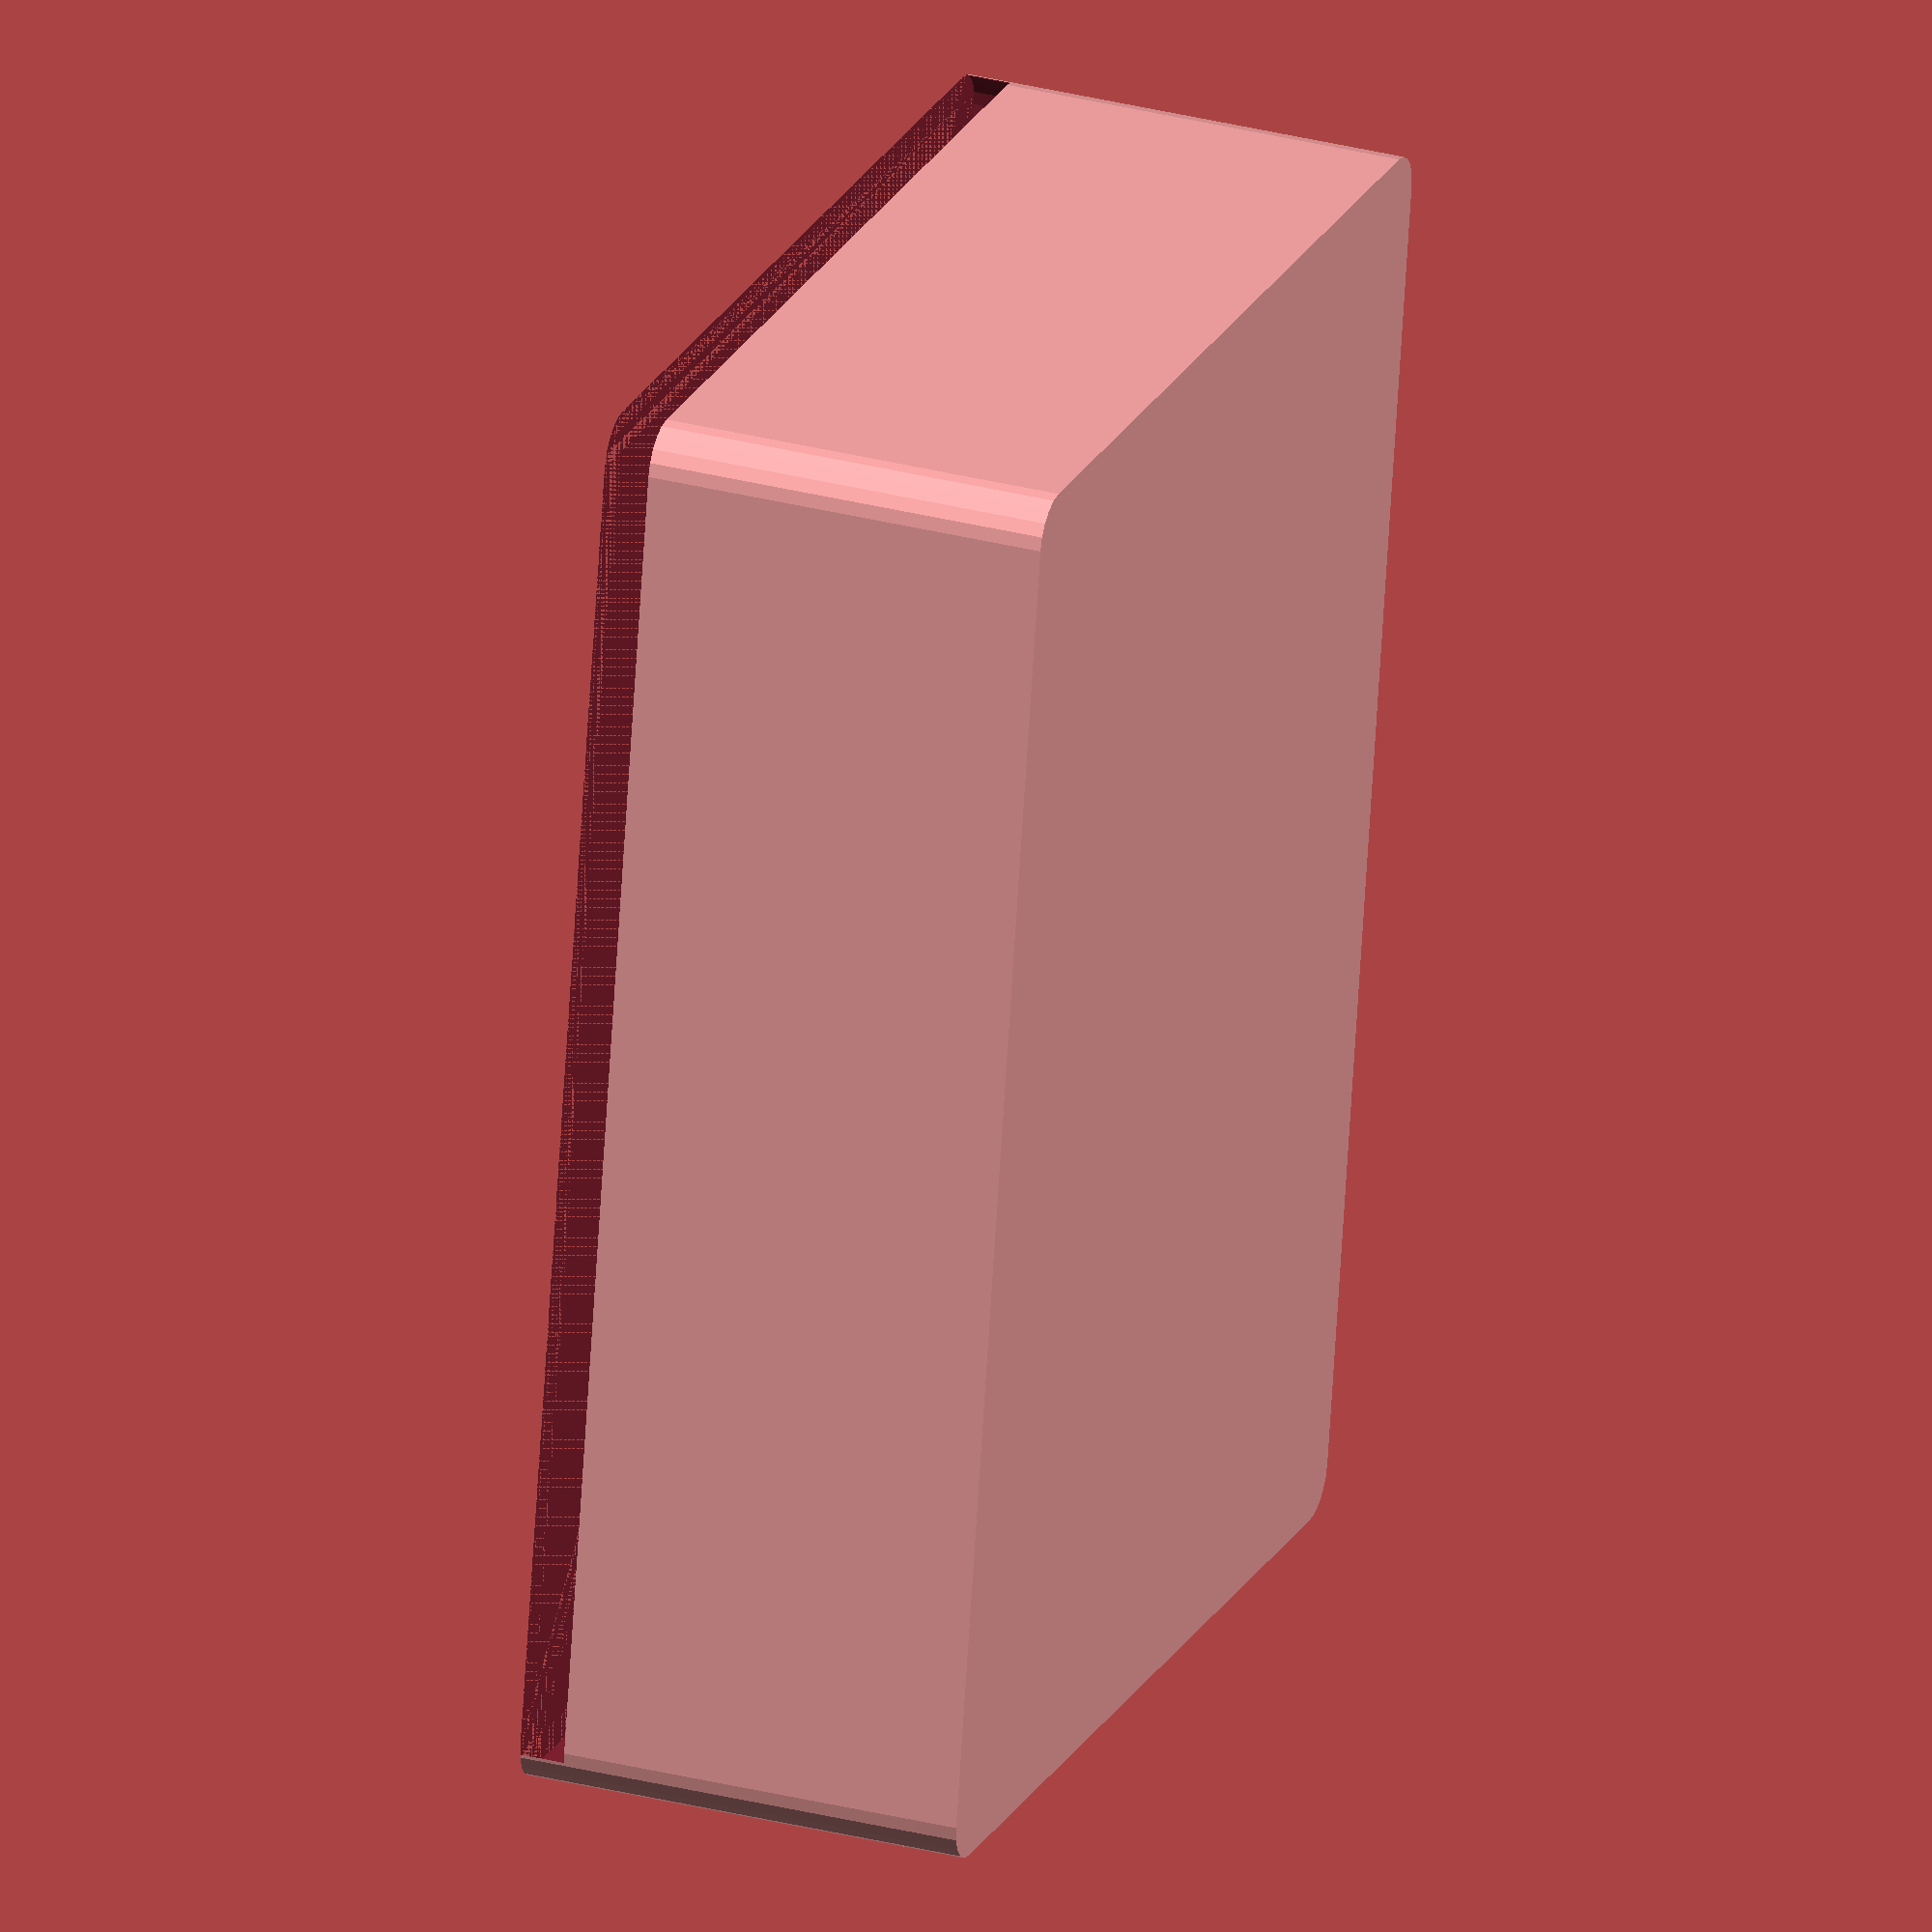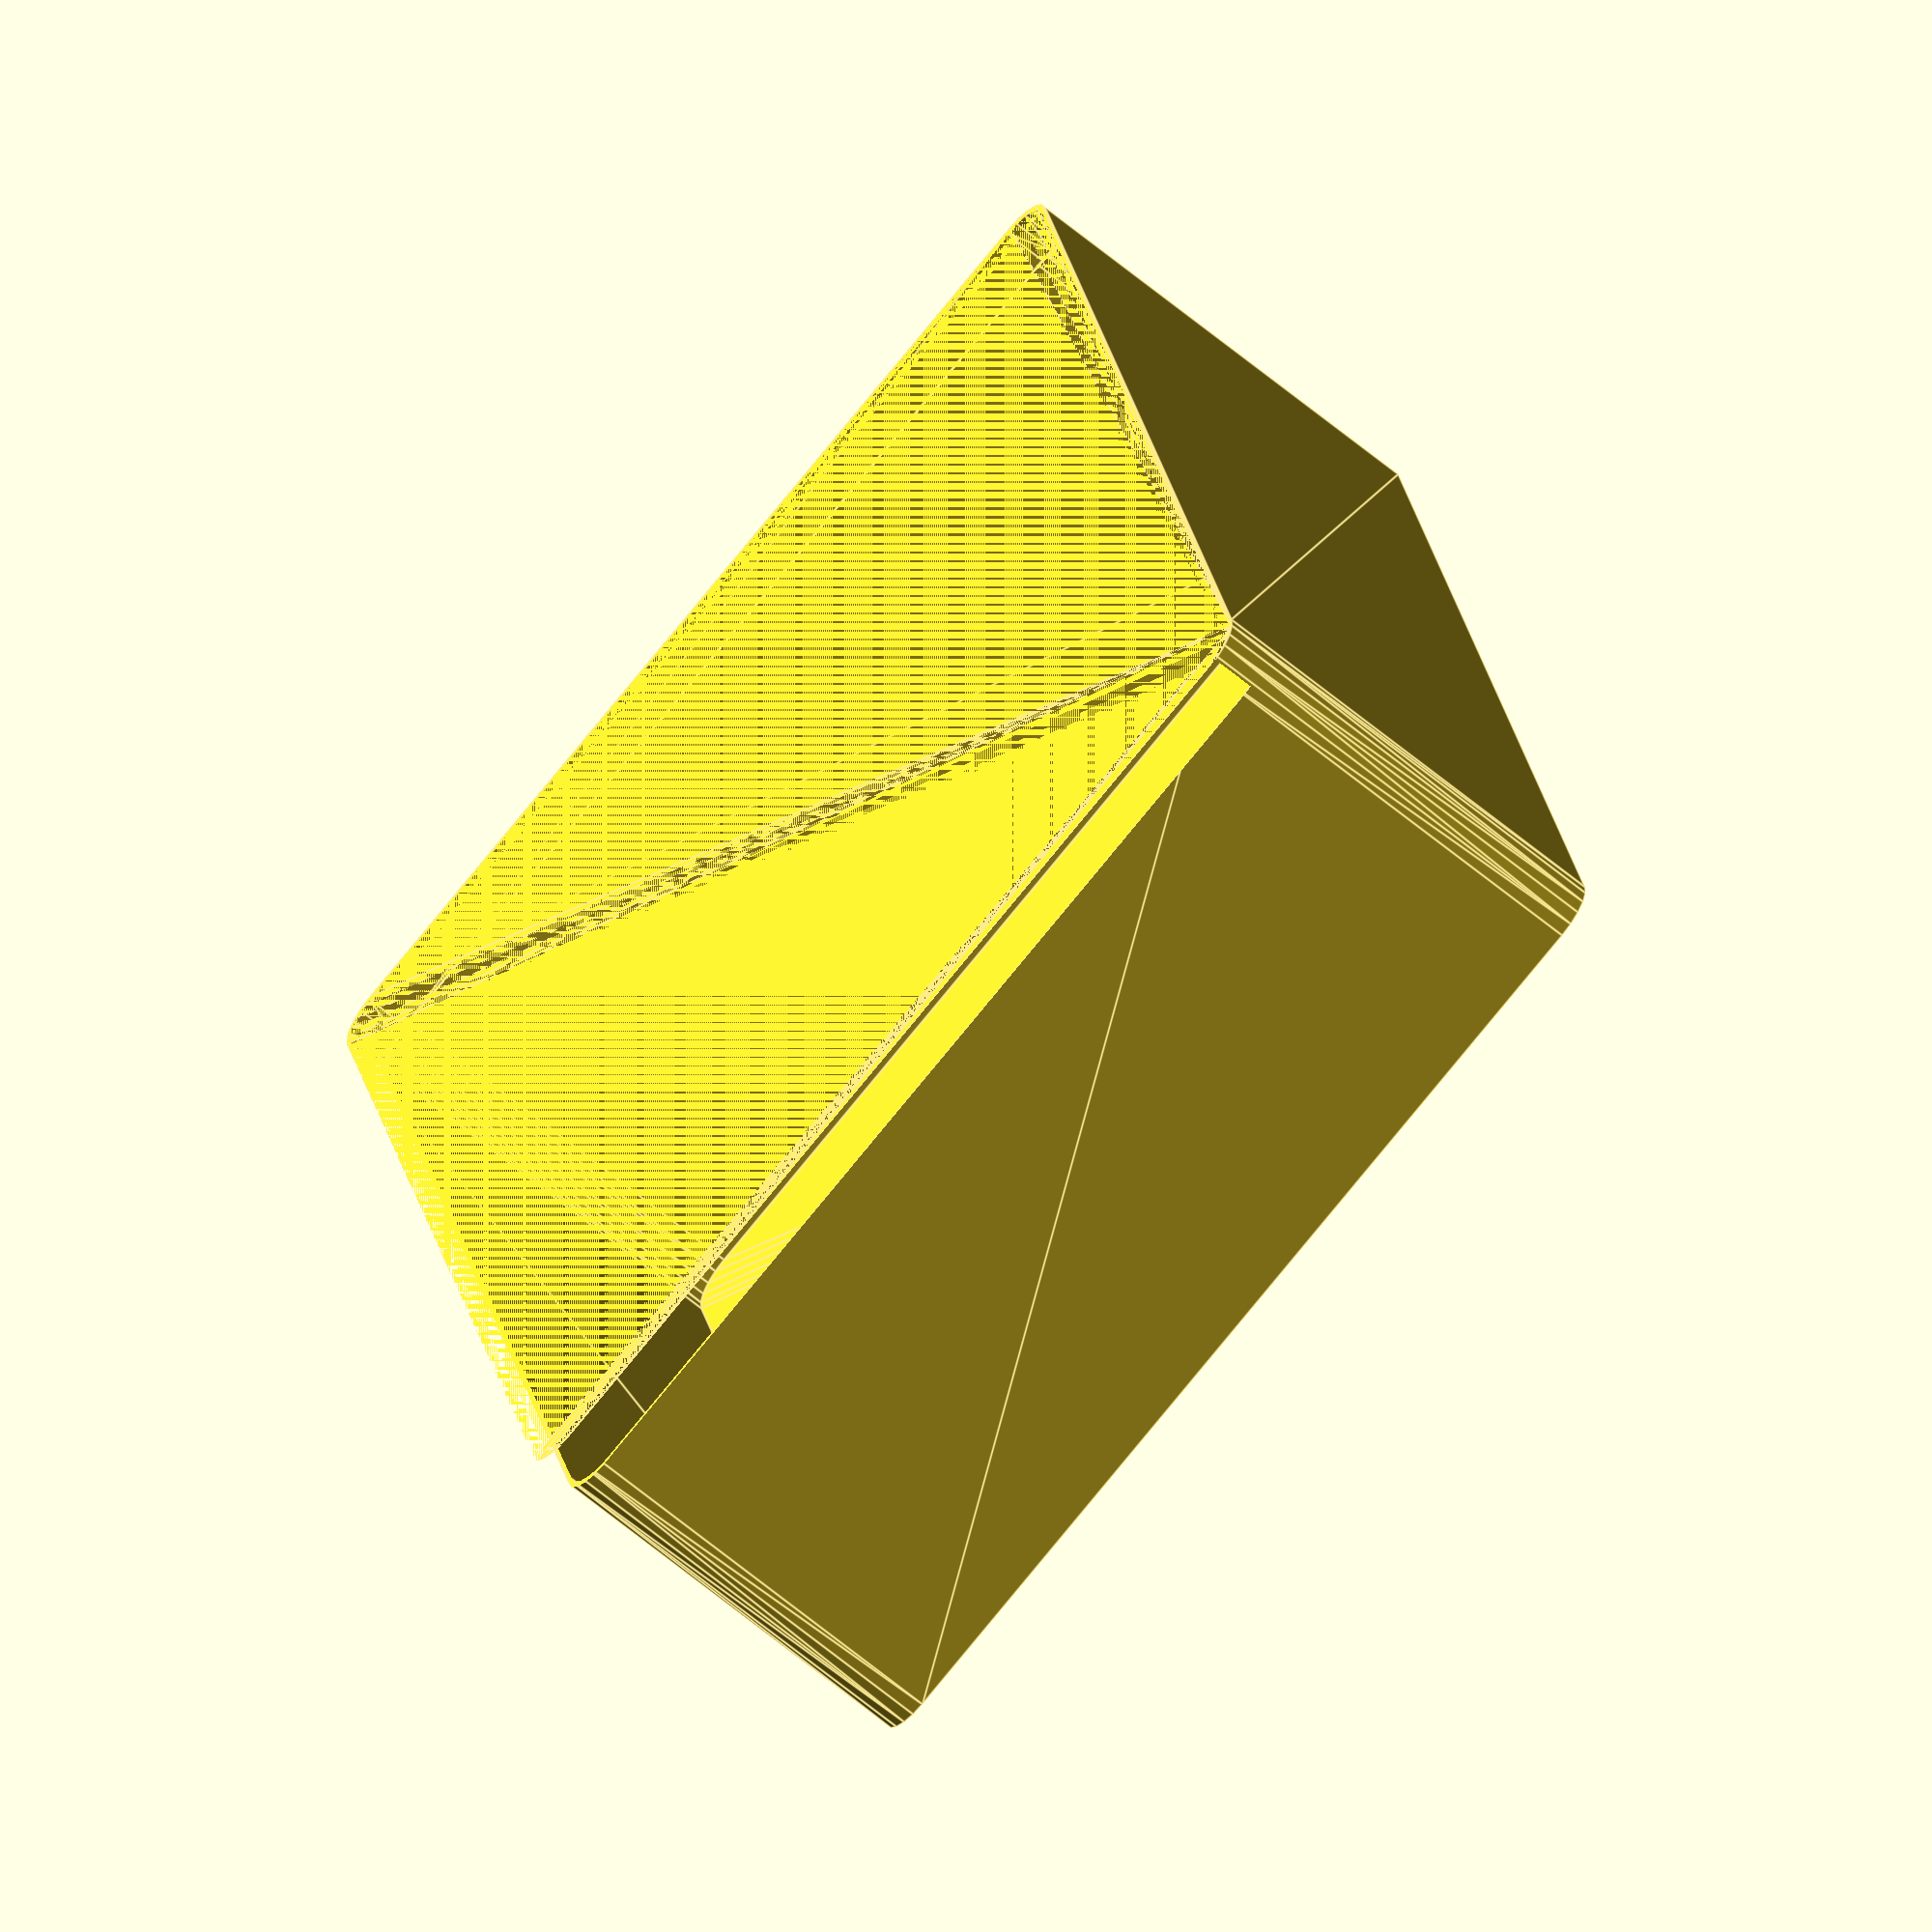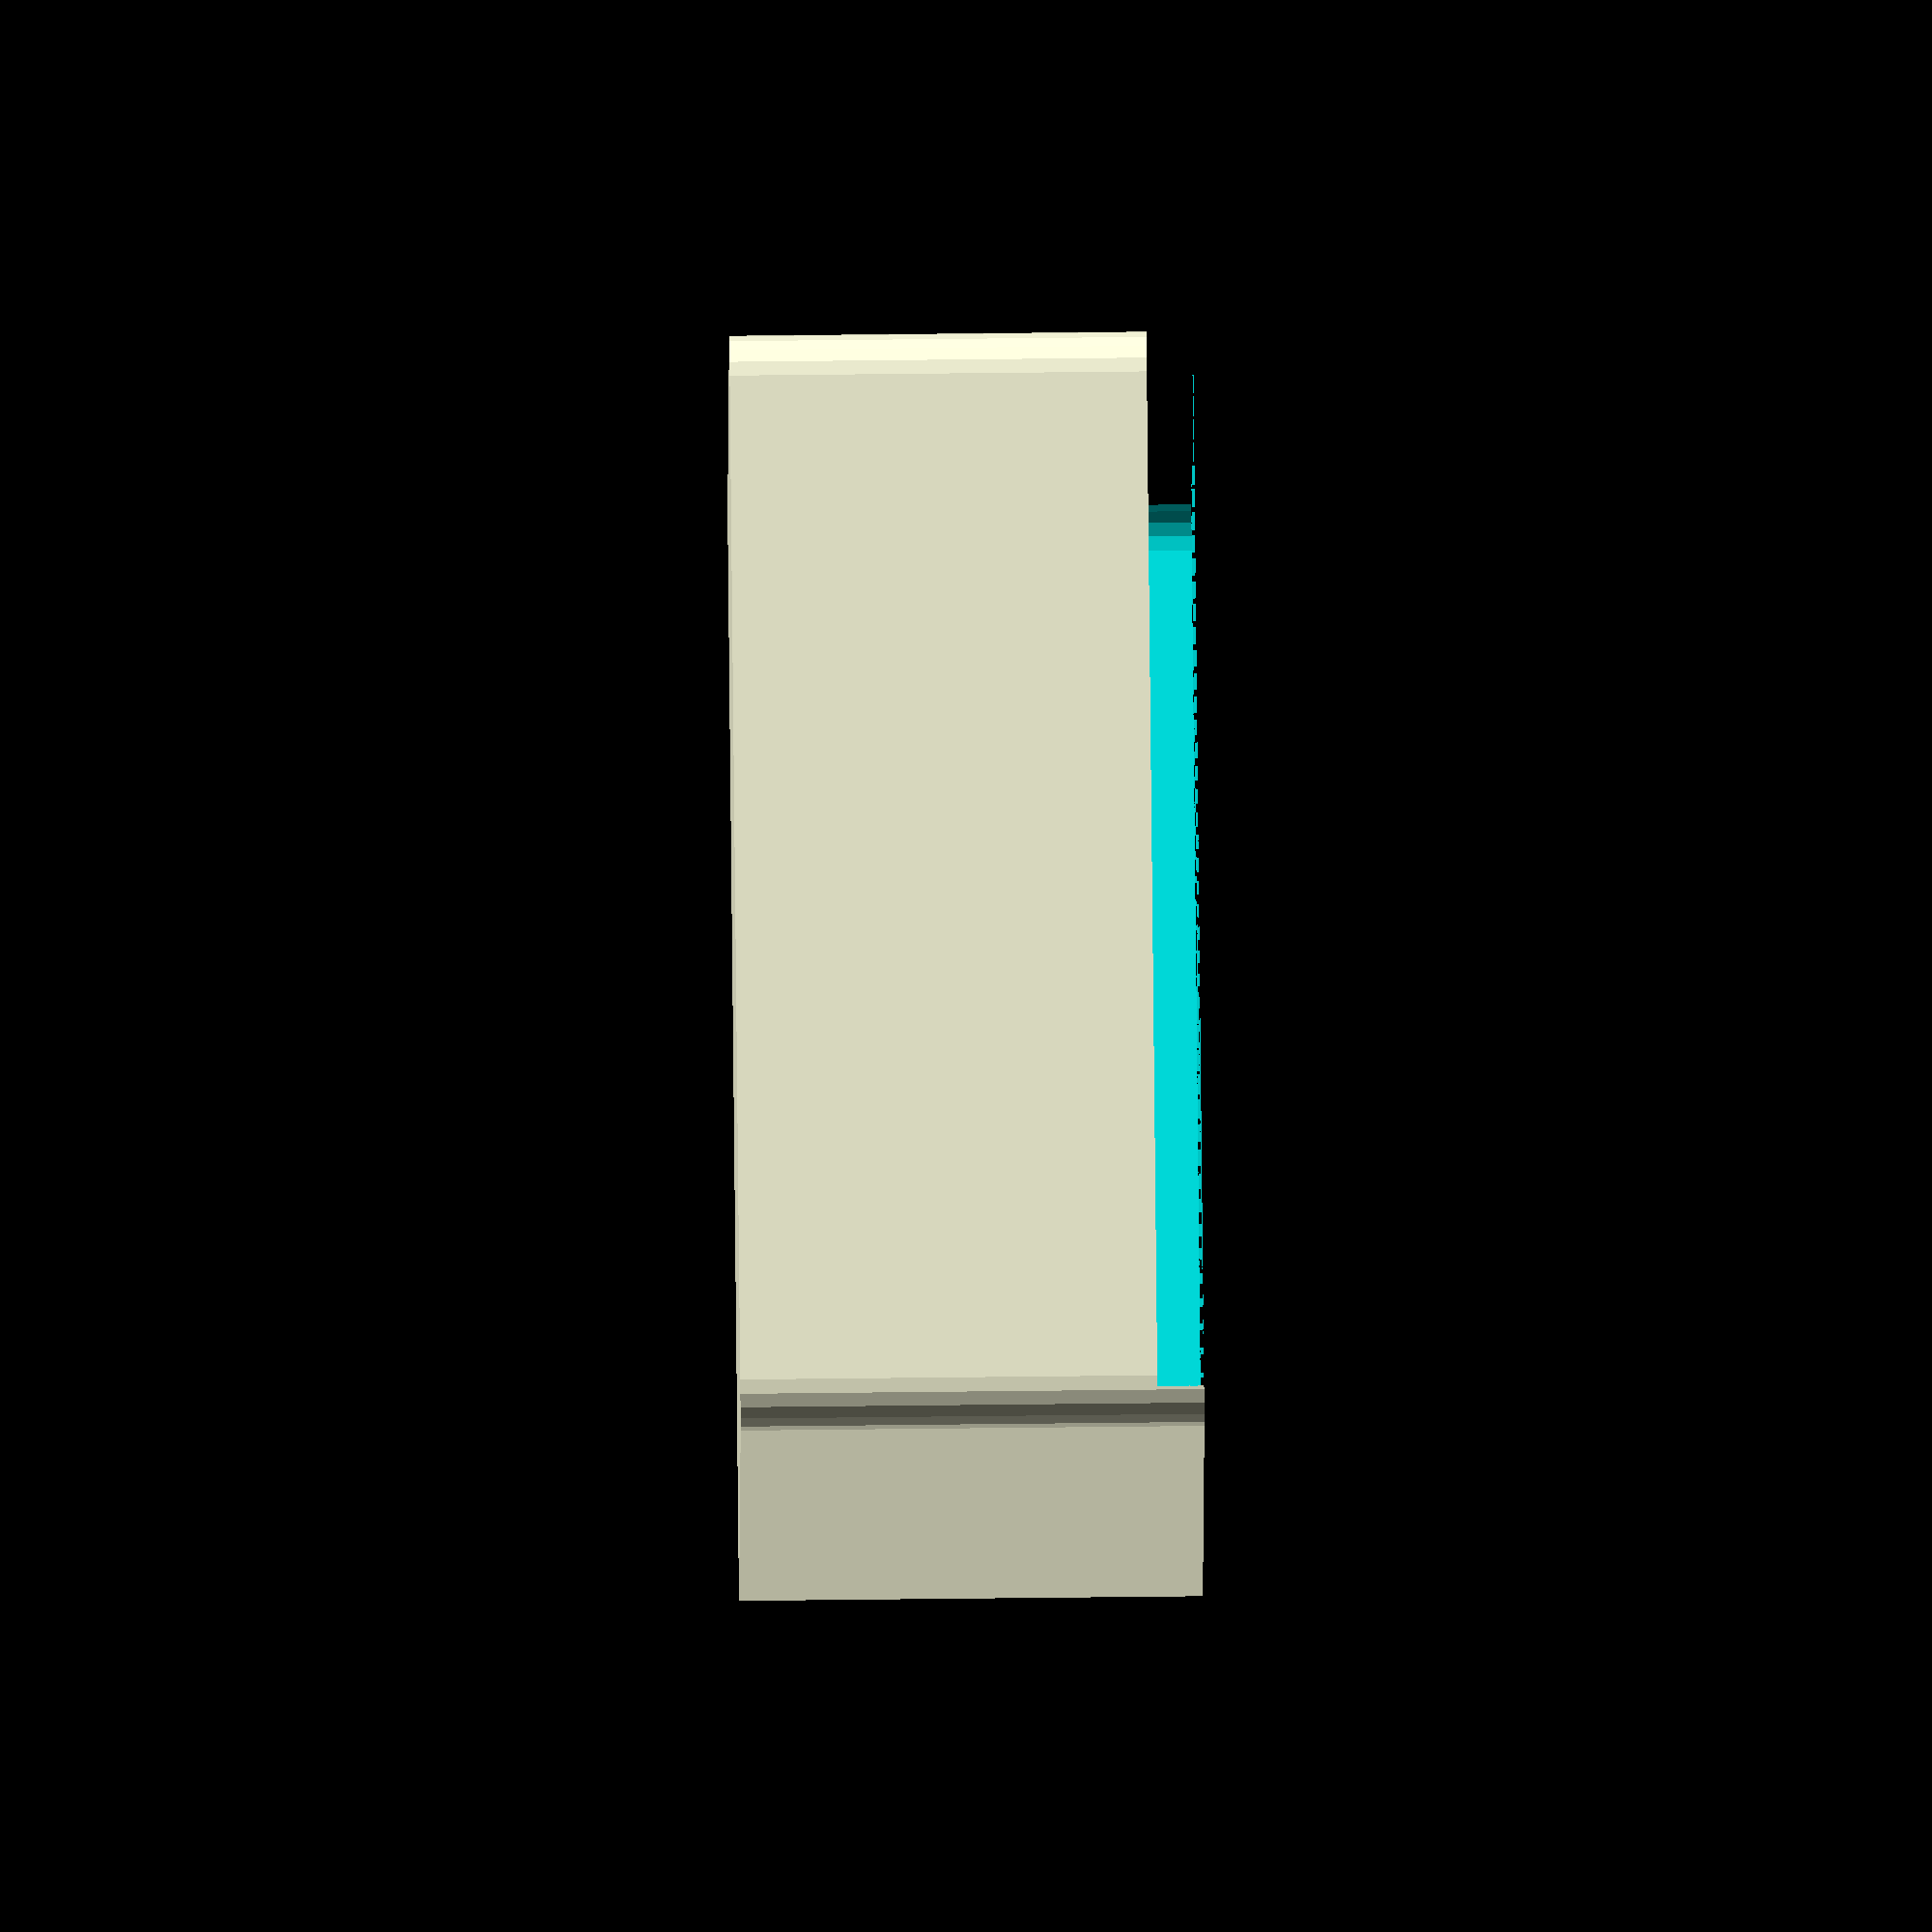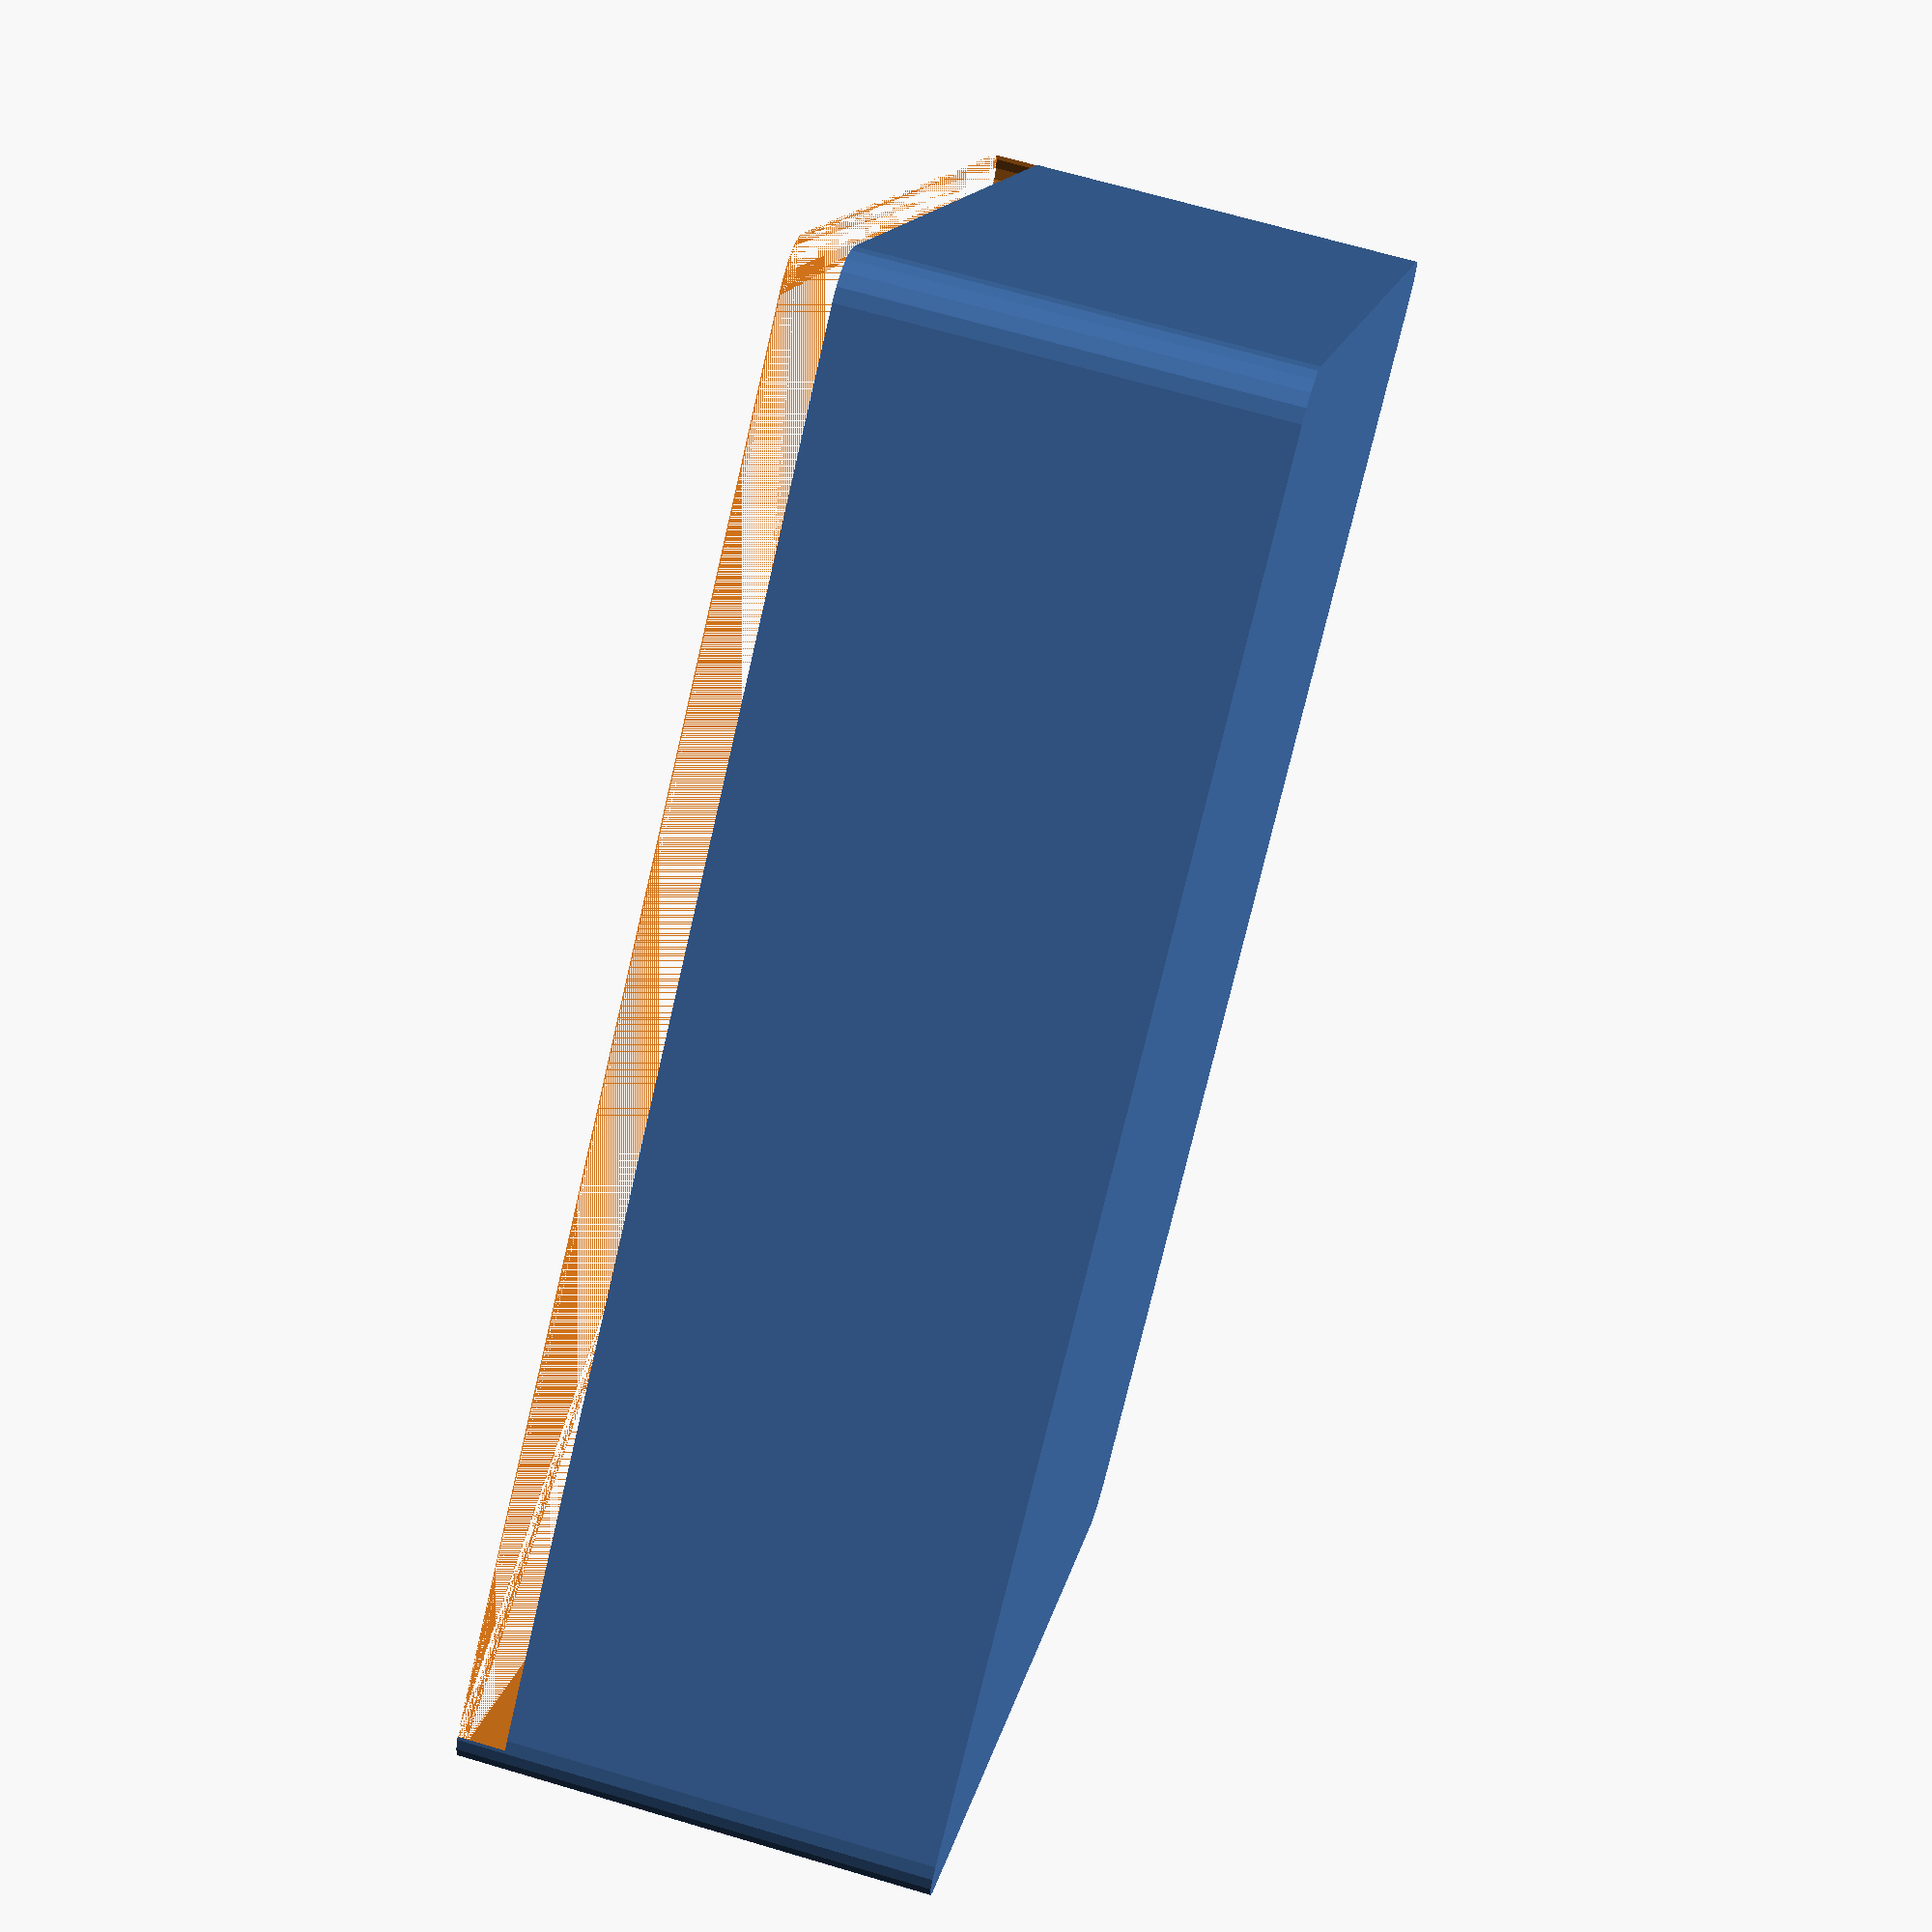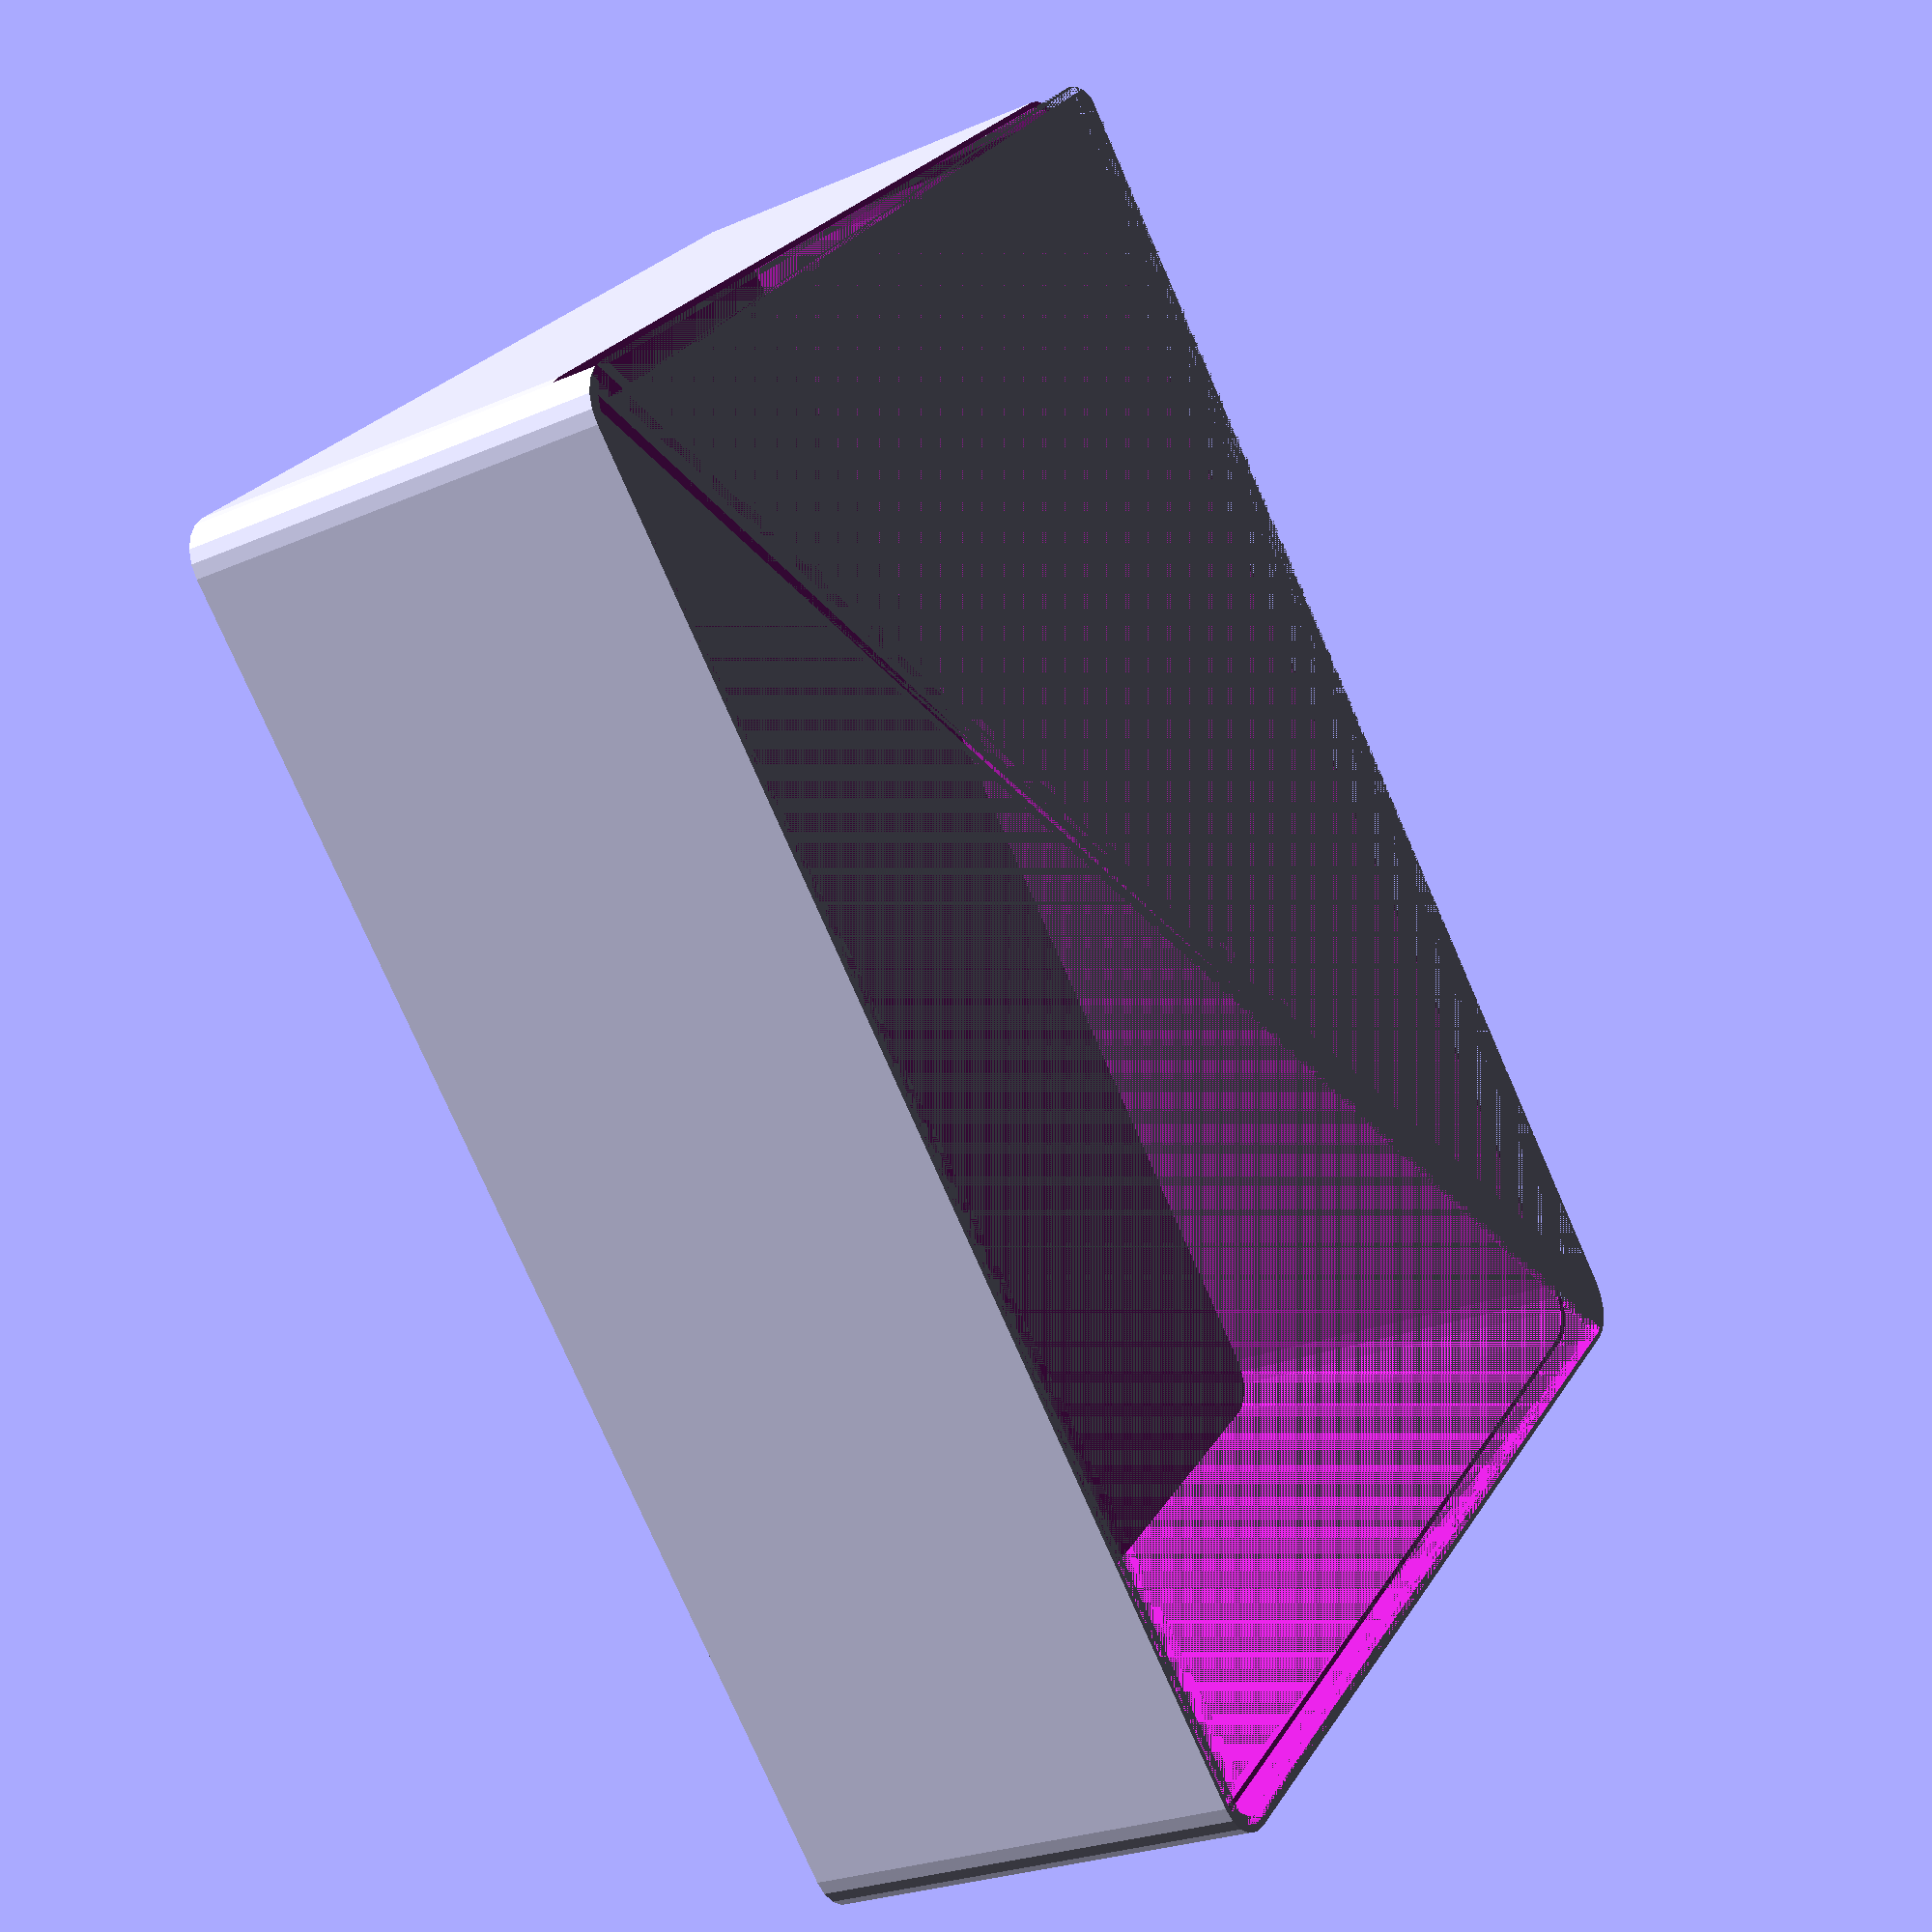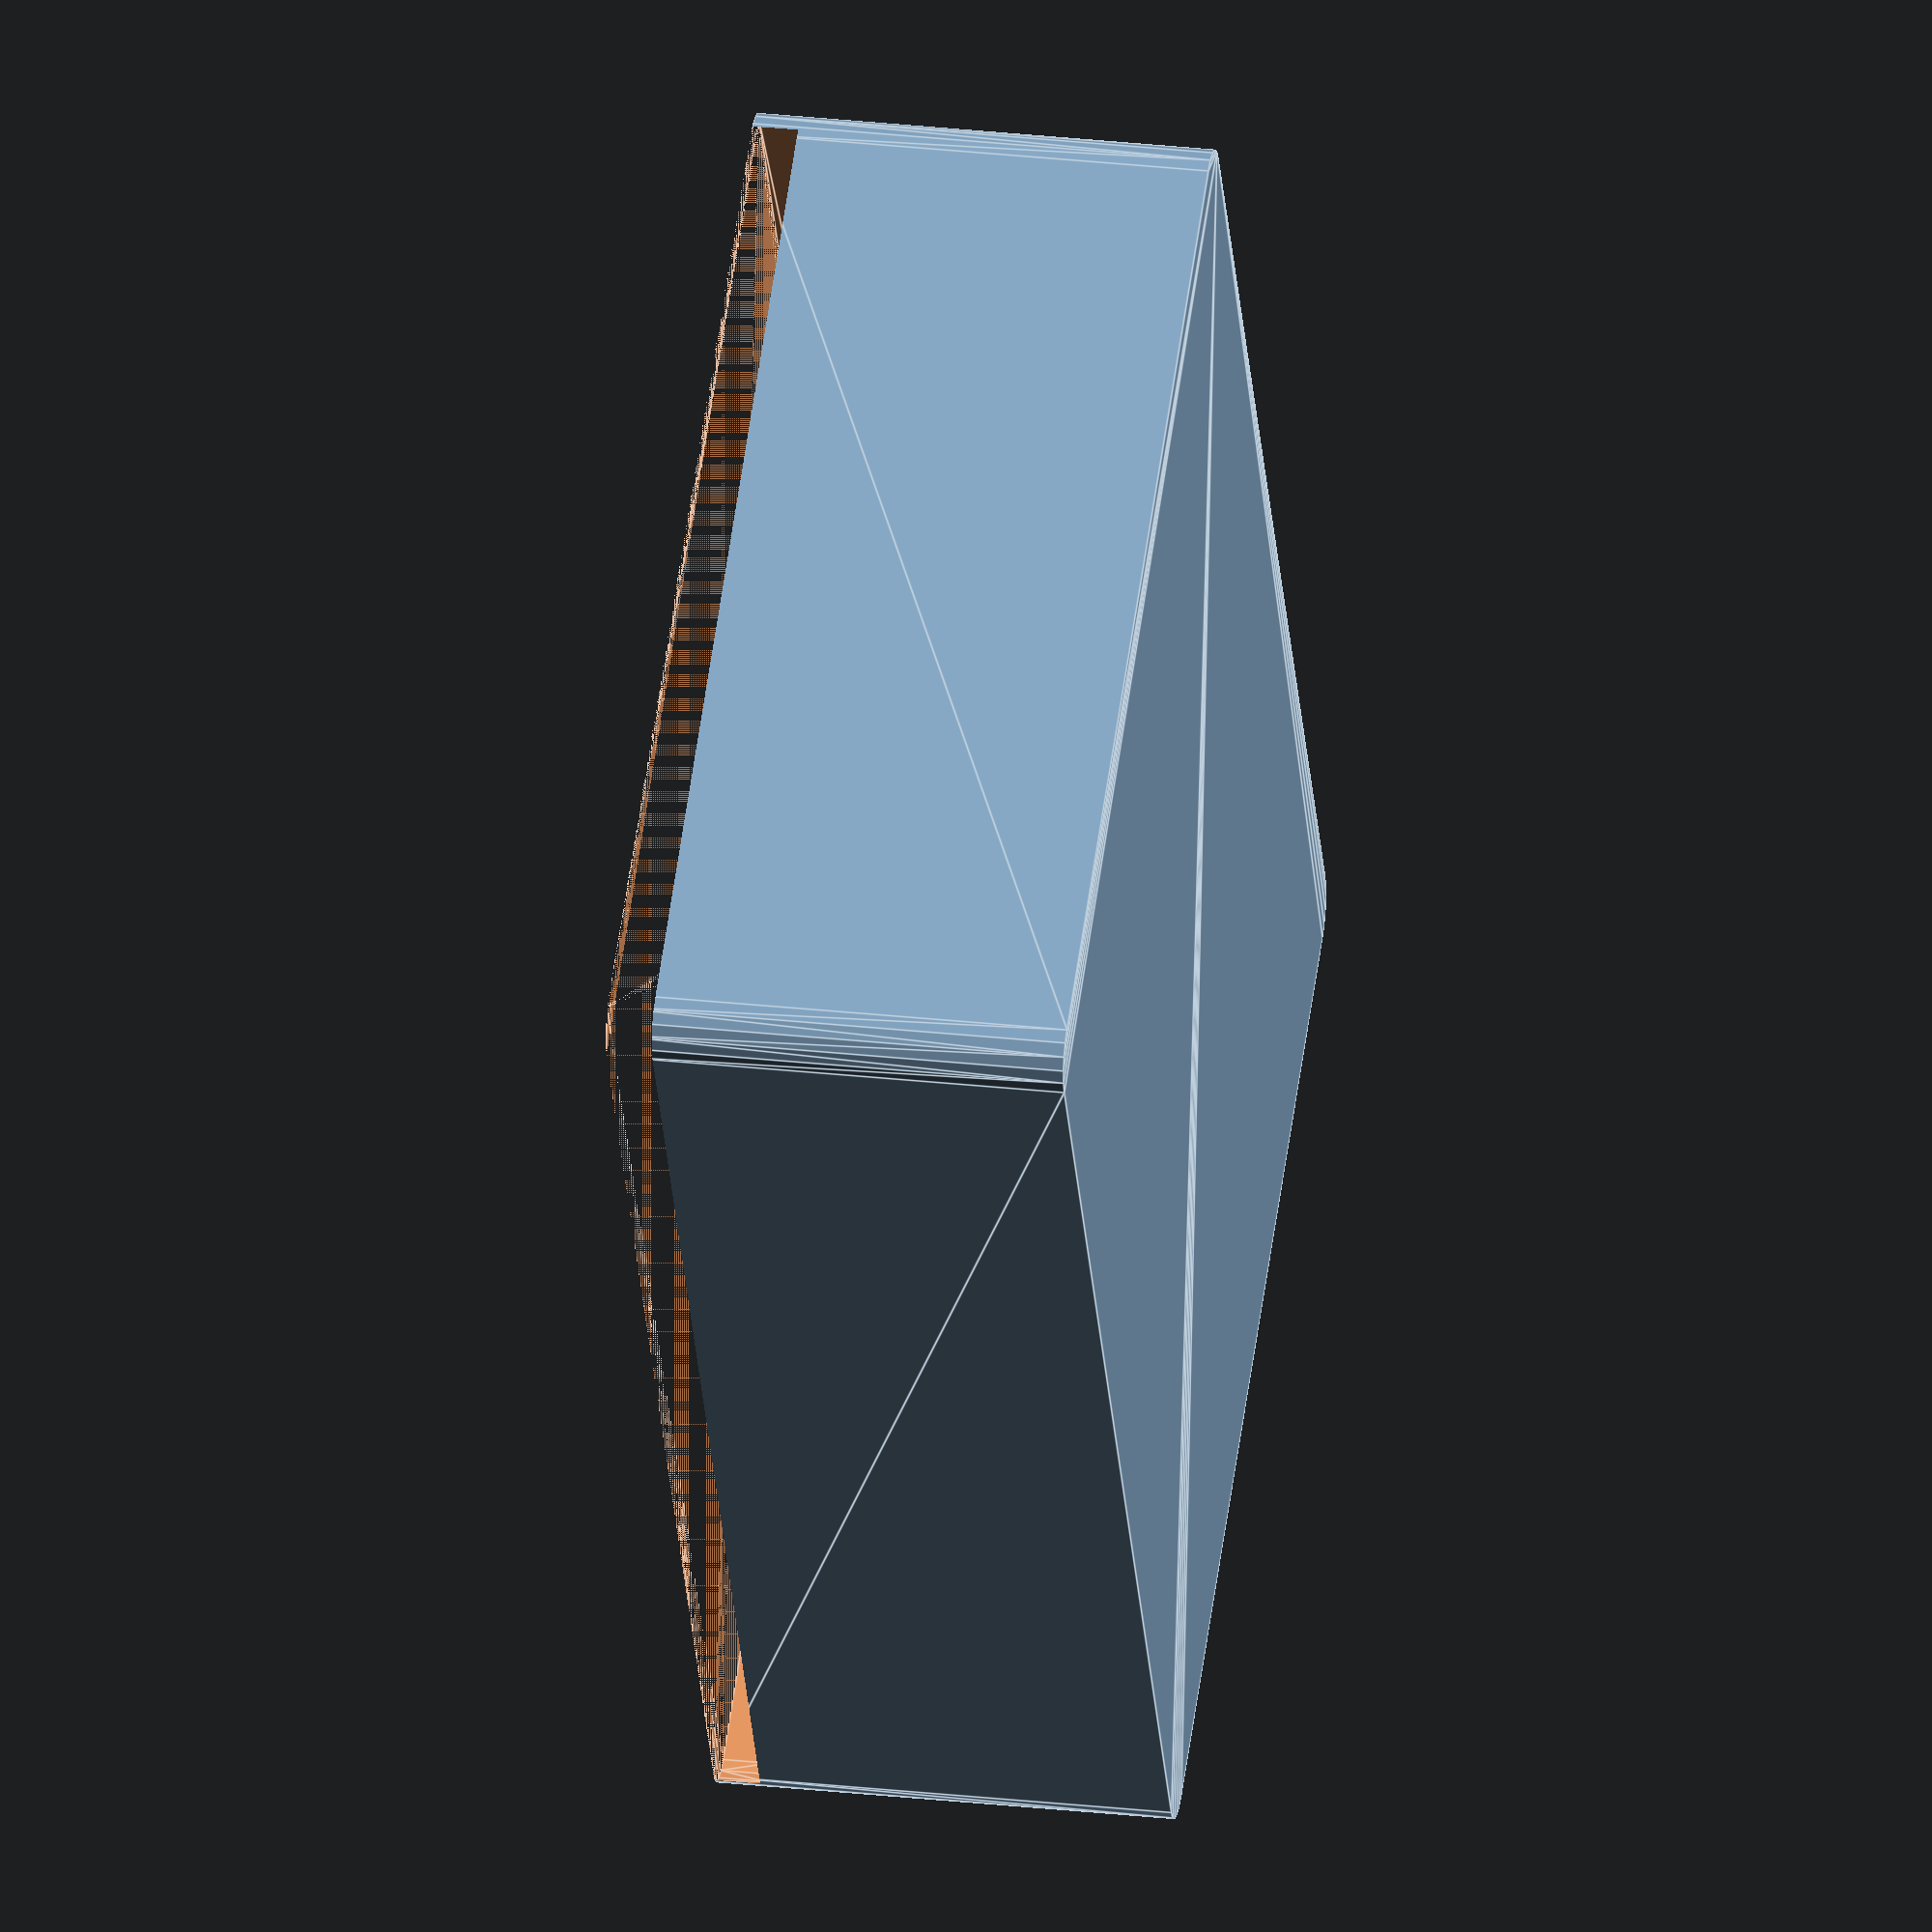
<openscad>
height = 50;
mount_hole = 3.5;
clear = 0.175;
thickness = 1.2;

$fn=20;

module leg () {
    difference () {
        cylinder(r=MLAB_grid/2 + 0.3,h=legs_height);
        cylinder(r=MLAB_grid/2 - 0.3,h=legs_height);
    }
}

difference () {
    minkowski() {
	    cube([150+thickness/2,110+thickness/2,height+thickness/2]);          // base plastics brick
        cylinder(r=5,h=0.1);
    }
    translate ([thickness, thickness, 0])
        minkowski() {
                cube([150-thickness, 110-thickness, height]);          // hollow
            cylinder(r=5,h=0.1);
        }

    translate ([thickness/2, thickness/2, 0])
        difference () {
            minkowski() {
                    cube([150+clear, 110+clear, 5]);          // hollow for BASE1115
                cylinder(r=5,h=0.1);
            }
            /// TODO Fixing cilinders teeths
        }
}


</openscad>
<views>
elev=148.5 azim=100.3 roll=250.0 proj=o view=solid
elev=63.1 azim=102.1 roll=229.7 proj=o view=edges
elev=283.4 azim=276.3 roll=89.4 proj=o view=solid
elev=112.3 azim=143.2 roll=253.5 proj=p view=wireframe
elev=25.0 azim=314.0 roll=125.1 proj=p view=solid
elev=330.4 azim=240.9 roll=279.2 proj=o view=edges
</views>
